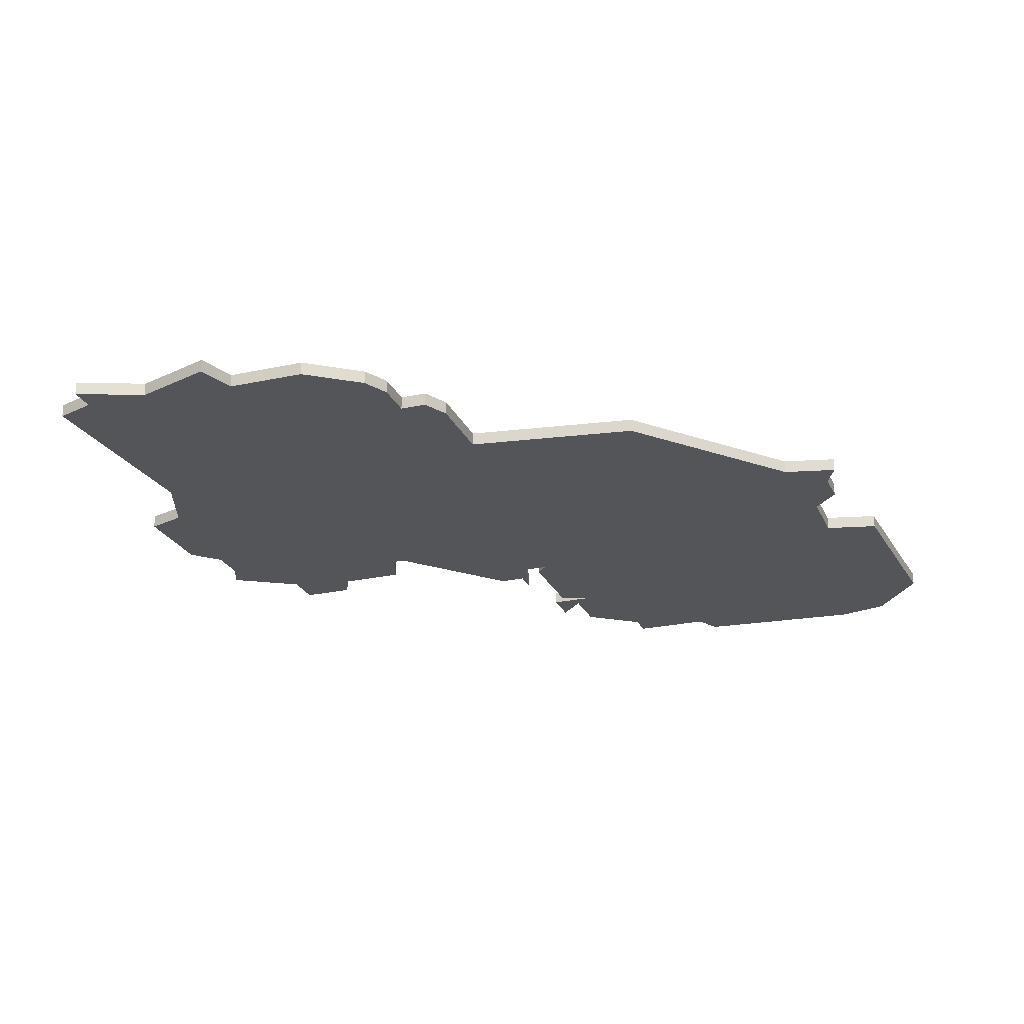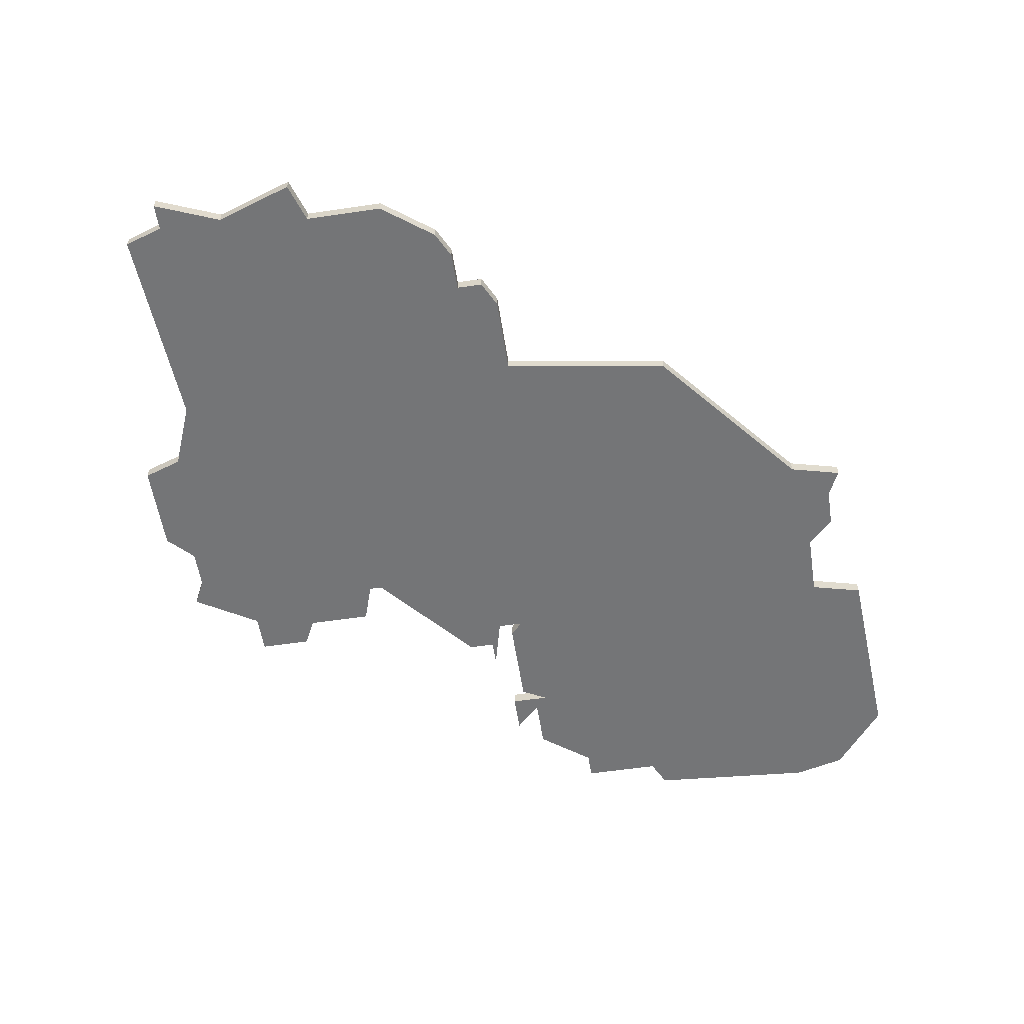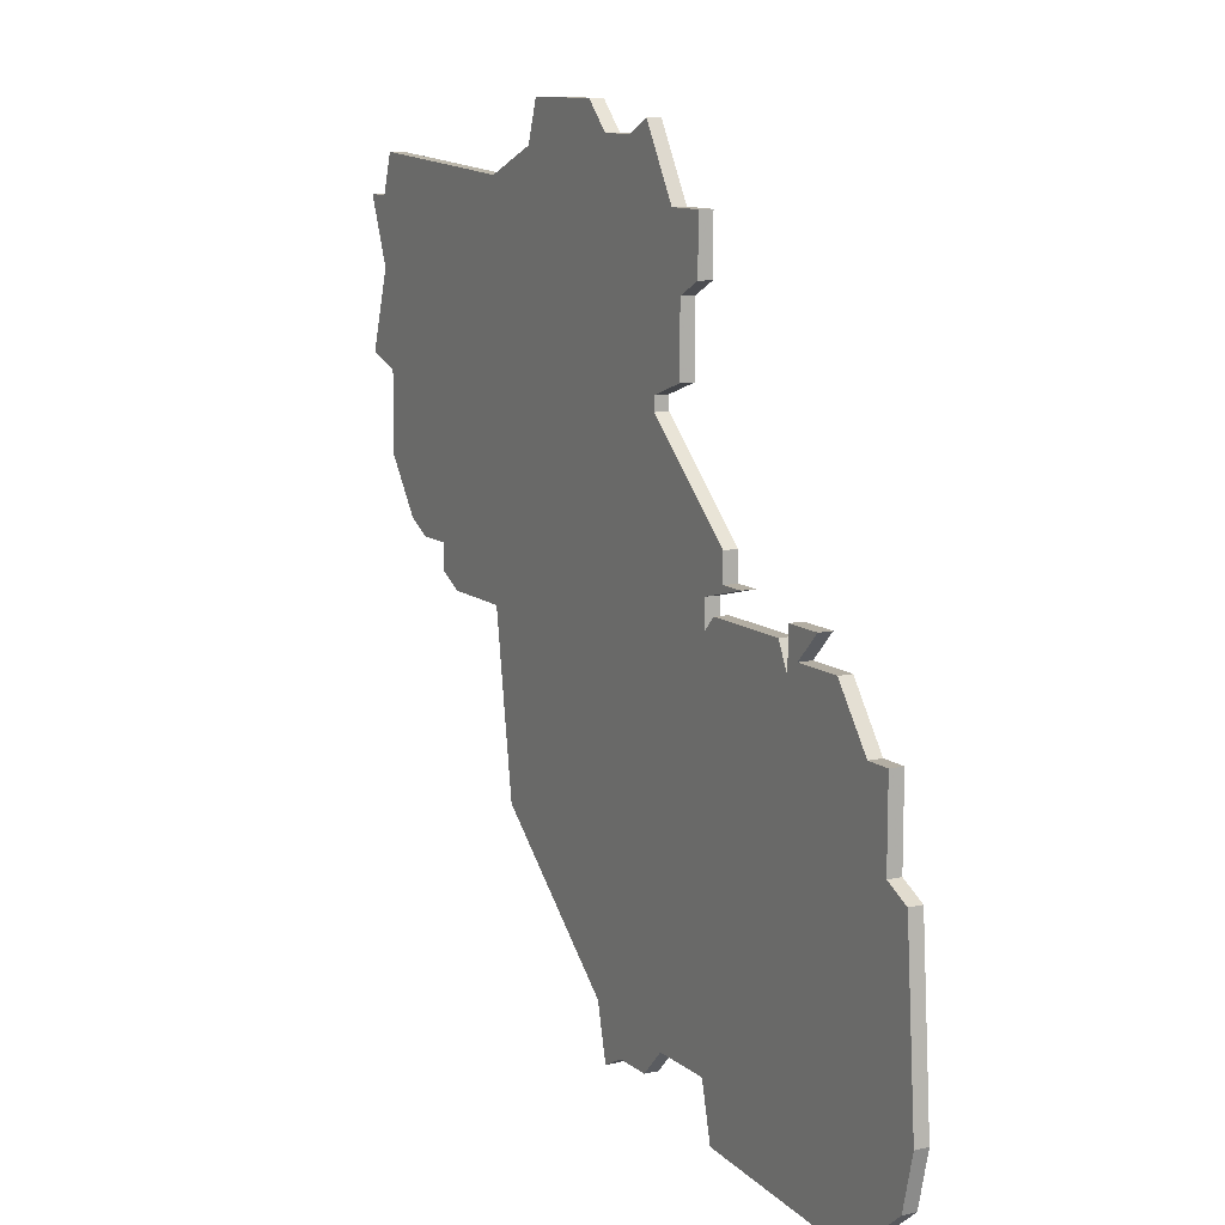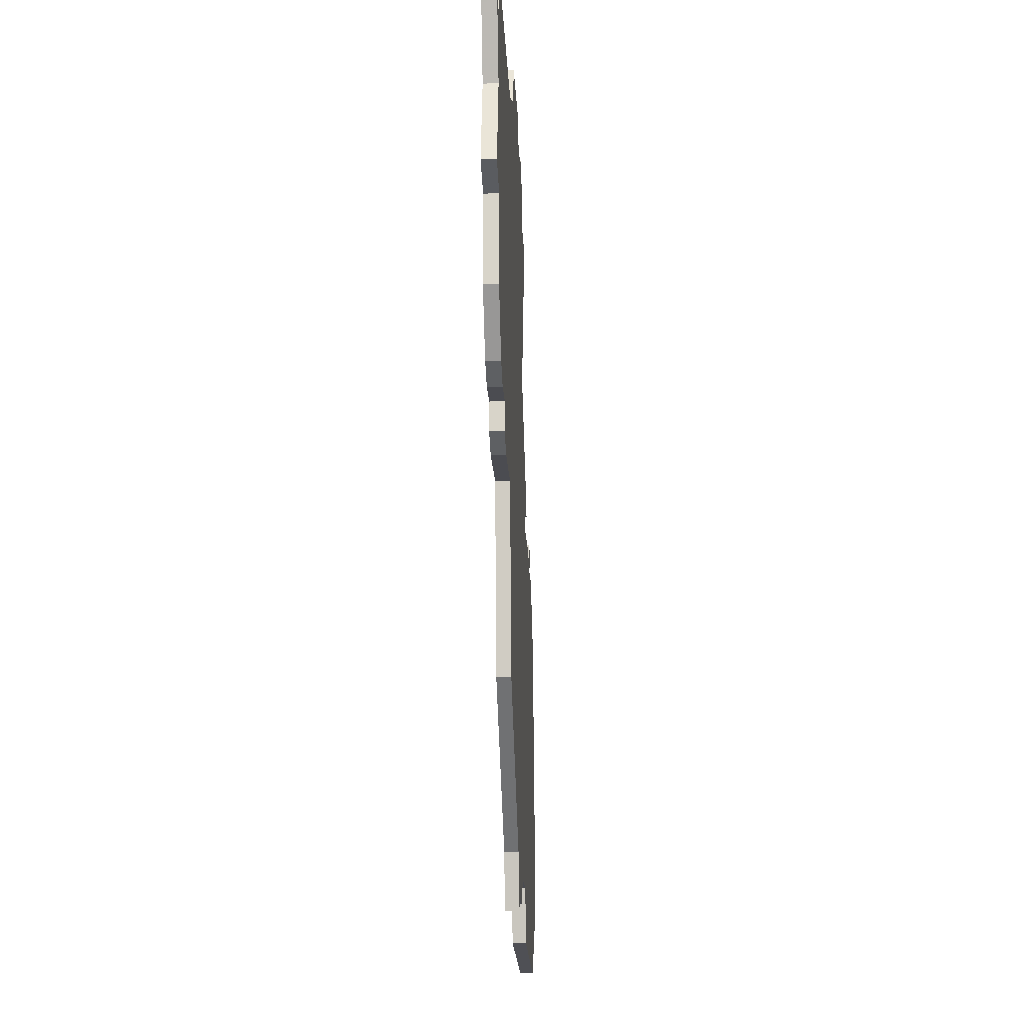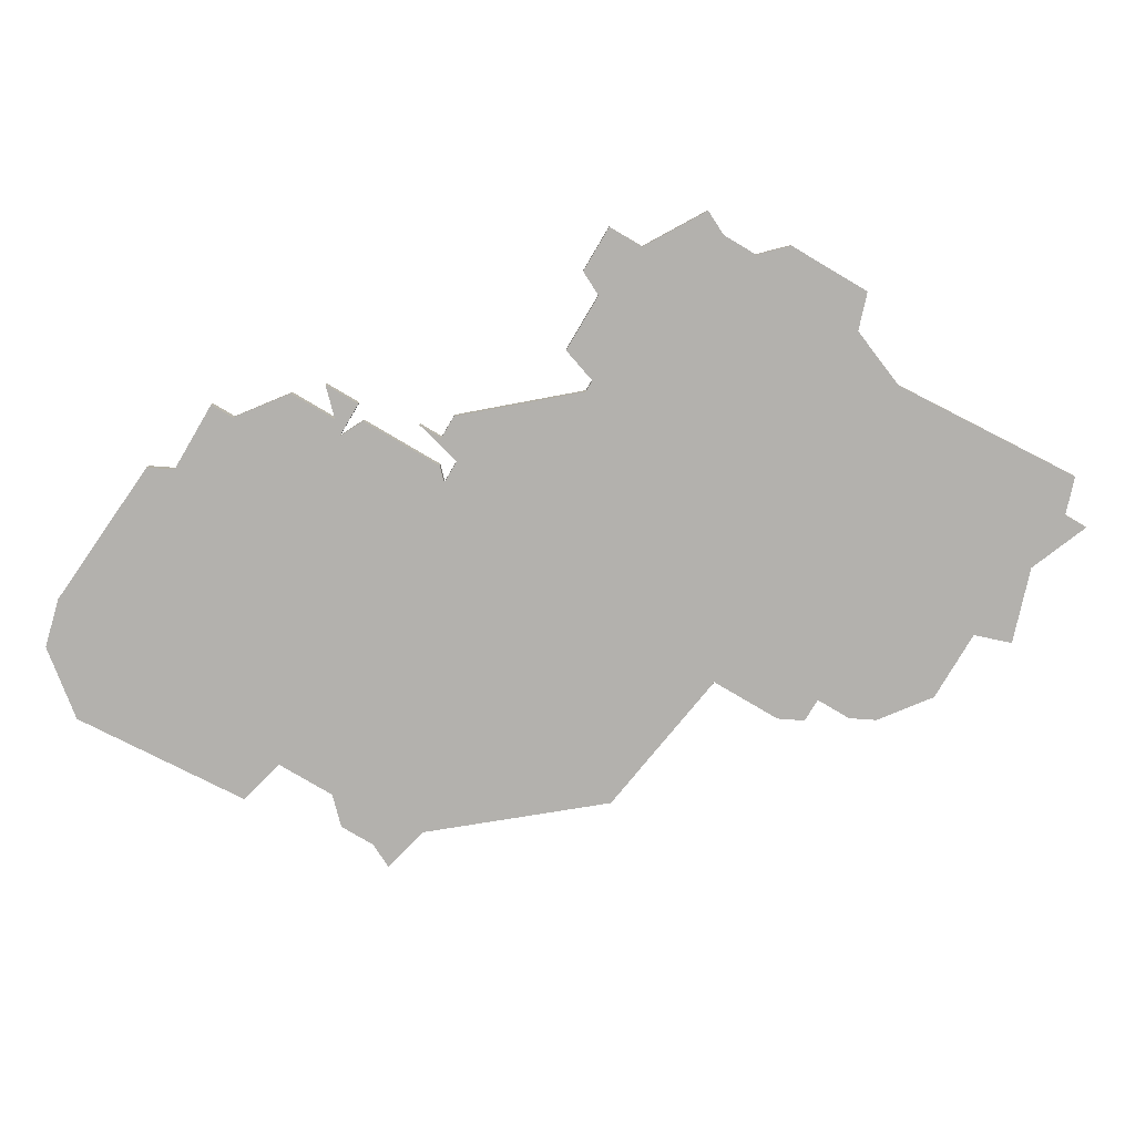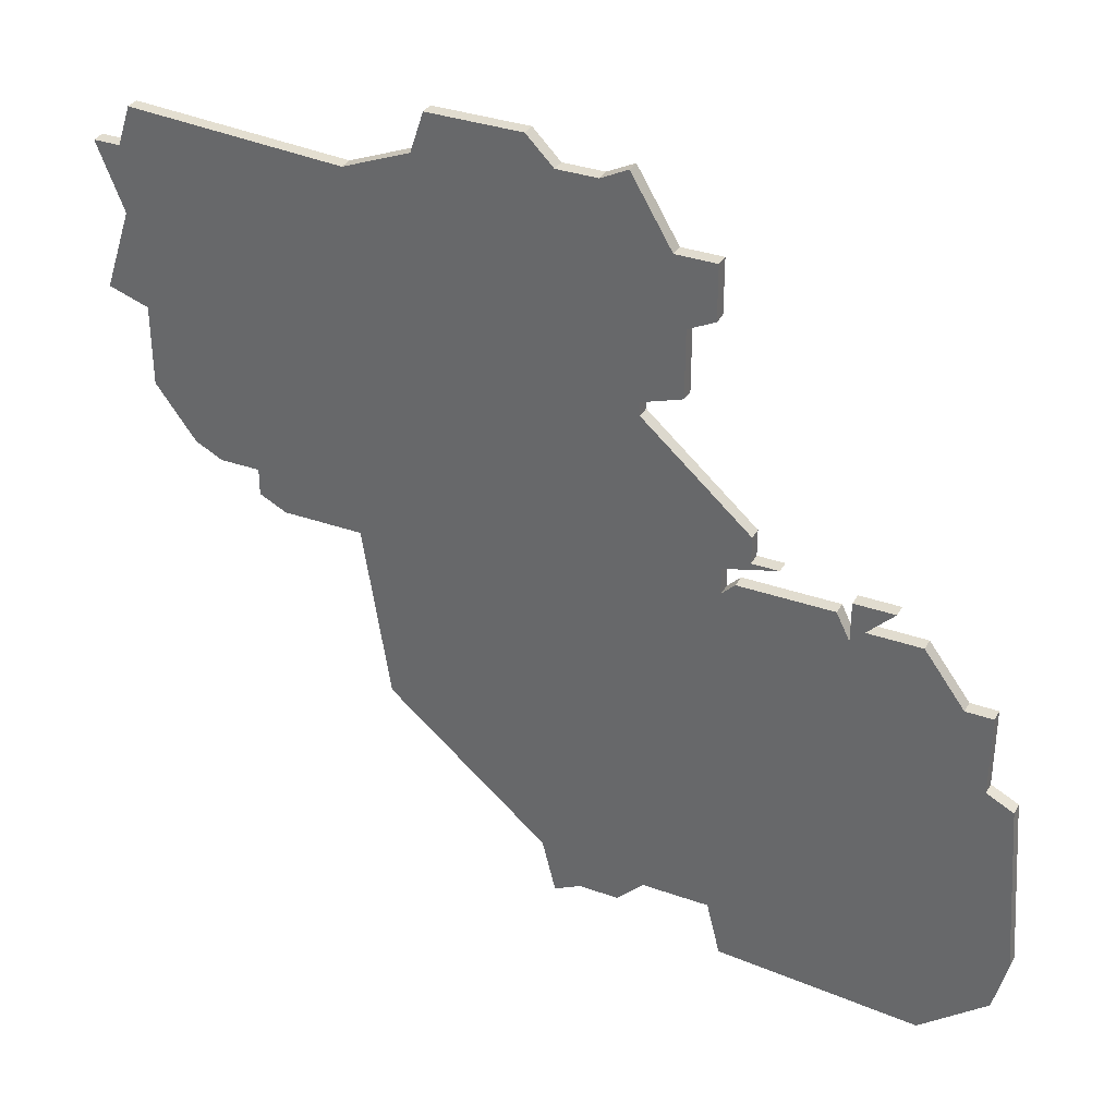
<metadata>
{"format":"obj","ext":"obj","renderer":"f3d","projection":"perspective","resolution":1024,"background":"white","views":[{"elev":-24.0,"azim":-70.1,"up":"+Z"},{"elev":-56.5,"azim":-81.2,"up":"+Z"},{"elev":10.9,"azim":61.4,"up":"+Y"},{"elev":-15.5,"azim":-87.6,"up":"+Y"},{"elev":-79.3,"azim":149.4,"up":"+Z"},{"elev":34.3,"azim":25.6,"up":"+Y"}]}
</metadata>
<code>
v 1940 -1199 0
v 1940 -1199 1
v 1940 -1193 0
v 1940 -1193 1
v 1940 -1178 0
v 1940 -1178 1
v 1973 -1233 0
v 1973 -1233 1
v 1948 -1206 0
v 1948 -1206 1
v 1948 -1204 0
v 1948 -1204 1
v 1956 -1207 0
v 1956 -1207 1
v 1956 -1179 0
v 1956 -1179 1
v 1997 -1204 0
v 1997 -1204 1
v 1939 -1181 0
v 1939 -1181 1
v 1939 -1186 0
v 1939 -1186 1
v 2005 -1228 0
v 2005 -1228 1
v 1980 -1190 0
v 1980 -1190 1
v 1980 -1185 0
v 1980 -1185 1
v 1971 -1176 0
v 1971 -1176 1
v 1971 -1234 0
v 1971 -1234 1
v 2004 -1215 0
v 2004 -1215 1
v 2004 -1232 0
v 2004 -1232 1
v 1979 -1180 0
v 1979 -1180 1
v 1987 -1201 0
v 1987 -1201 1
v 1962 -1174 0
v 1962 -1174 1
v 1995 -1202 0
v 1995 -1202 1
v 1937 -1181 0
v 1937 -1181 1
v 1937 -1192 0
v 1937 -1192 1
v 1970 -1230 0
v 1970 -1230 1
v 1945 -1204 0
v 1945 -1204 1
v 1978 -1231 0
v 1978 -1231 1
v 1961 -1177 0
v 1961 -1177 1
v 1969 -1174 0
v 1969 -1174 1
v 2002 -1214 0
v 2002 -1214 1
v 2002 -1208 0
v 2002 -1208 1
v 1977 -1191 0
v 1977 -1191 1
v 1977 -1192 0
v 1977 -1192 1
v 1985 -1199 0
v 1985 -1199 1
v 1985 -1201 0
v 1985 -1201 1
v 1993 -1204 0
v 1993 -1204 1
v 1943 -1203 0
v 1943 -1203 1
v 1976 -1175 0
v 1976 -1175 1
v 1976 -1233 0
v 1976 -1233 1
v 1984 -1235 0
v 1984 -1235 1
v 1984 -1203 0
v 1984 -1203 1
v 1992 -1202 0
v 1992 -1202 1
v 1992 -1205 0
v 1992 -1205 1
v 2000 -1208 0
v 2000 -1208 1
v 1950 -1207 0
v 1950 -1207 1
v 1983 -1231 0
v 1983 -1231 1
v 1983 -1202 0
v 1983 -1202 1
v 1983 -1204 0
v 1983 -1204 1
v 1958 -1220 0
v 1958 -1220 1
v 1991 -1203 0
v 1991 -1203 1
v 1999 -1236 0
v 1999 -1236 1
v 1974 -1176 0
v 1974 -1176 1
v 1982 -1184 0
v 1982 -1184 1
v 1982 -1180 0
v 1982 -1180 1
f 89 9 11
f 73 11 51
f 1 11 73
f 3 11 1
f 15 11 3
f 53 7 49
f 49 7 31
f 11 13 89
f 95 13 65
f 95 97 13
f 49 97 95
f 13 11 15
f 21 3 47
f 19 21 45
f 15 19 5
f 15 55 63
f 15 21 19
f 21 15 3
f 29 63 55
f 55 57 29
f 37 29 103
f 41 57 55
f 103 75 37
f 63 29 27
f 65 15 63
f 15 65 13
f 77 7 53
f 59 91 85
f 95 91 53
f 85 95 81
f 91 95 85
f 71 17 85
f 83 71 85
f 79 91 101
f 95 65 93
f 23 35 101
f 91 59 23
f 61 59 87
f 59 85 87
f 33 23 59
f 87 85 17
f 23 101 91
f 67 93 65
f 105 27 37
f 27 29 37
f 37 107 105
f 27 25 63
f 85 81 99
f 83 43 71
f 93 67 69
f 69 39 93
f 95 53 49
f 12 10 90
f 52 12 74
f 74 12 2
f 2 12 4
f 4 12 16
f 50 8 54
f 32 8 50
f 90 14 12
f 66 14 96
f 14 98 96
f 96 98 50
f 16 12 14
f 48 4 22
f 46 22 20
f 6 20 16
f 64 56 16
f 20 22 16
f 4 16 22
f 56 64 30
f 30 58 56
f 104 30 38
f 56 58 42
f 38 76 104
f 28 30 64
f 64 16 66
f 14 66 16
f 54 8 78
f 86 92 60
f 54 92 96
f 82 96 86
f 86 96 92
f 86 18 72
f 86 72 84
f 102 92 80
f 94 66 96
f 102 36 24
f 24 60 92
f 88 60 62
f 88 86 60
f 60 24 34
f 18 86 88
f 92 102 24
f 66 94 68
f 38 28 106
f 38 30 28
f 106 108 38
f 64 26 28
f 100 82 86
f 72 44 84
f 70 68 94
f 94 40 70
f 50 54 96
f 38 108 37
f 37 108 107
f 76 38 75
f 75 38 37
f 104 76 103
f 103 76 75
f 30 104 29
f 29 104 103
f 58 30 57
f 57 30 29
f 42 58 41
f 41 58 57
f 56 42 55
f 55 42 41
f 16 56 15
f 15 56 55
f 6 16 5
f 5 16 15
f 20 6 19
f 19 6 5
f 46 20 45
f 45 20 19
f 22 46 21
f 21 46 45
f 48 22 47
f 47 22 21
f 4 48 3
f 3 48 47
f 2 4 1
f 1 4 3
f 74 2 73
f 73 2 1
f 52 74 51
f 51 74 73
f 12 52 11
f 11 52 51
f 10 12 9
f 9 12 11
f 90 10 89
f 89 10 9
f 14 90 13
f 13 90 89
f 98 14 97
f 97 14 13
f 50 98 49
f 49 98 97
f 32 50 31
f 31 50 49
f 8 32 7
f 7 32 31
f 78 8 77
f 77 8 7
f 54 78 53
f 53 78 77
f 92 54 91
f 91 54 53
f 80 92 79
f 79 92 91
f 102 80 101
f 101 80 79
f 36 102 35
f 35 102 101
f 24 36 23
f 23 36 35
f 34 24 33
f 33 24 23
f 60 34 59
f 59 34 33
f 62 60 61
f 61 60 59
f 88 62 87
f 87 62 61
f 18 88 17
f 17 88 87
f 72 18 71
f 71 18 17
f 44 72 43
f 43 72 71
f 84 44 83
f 83 44 43
f 86 84 85
f 85 84 83
f 100 86 99
f 99 86 85
f 82 100 81
f 81 100 99
f 96 82 95
f 95 82 81
f 94 96 93
f 93 96 95
f 40 94 39
f 39 94 93
f 70 40 69
f 69 40 39
f 68 70 67
f 67 70 69
f 66 68 65
f 65 68 67
f 64 66 63
f 63 66 65
f 26 64 25
f 25 64 63
f 28 26 27
f 27 26 25
f 108 106 107
f 107 106 105
f 106 28 105
f 105 28 27

</code>
